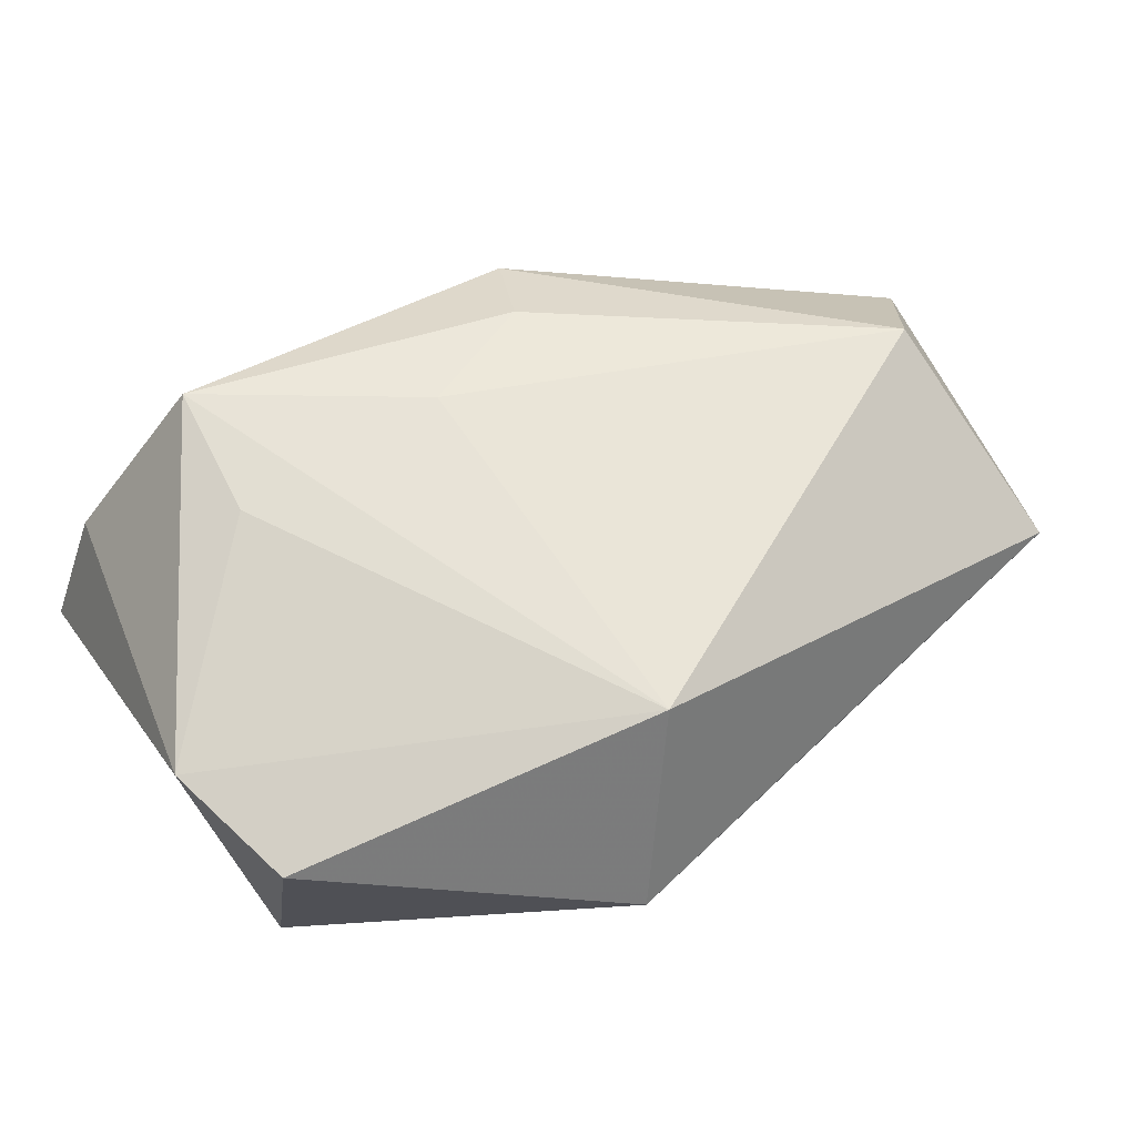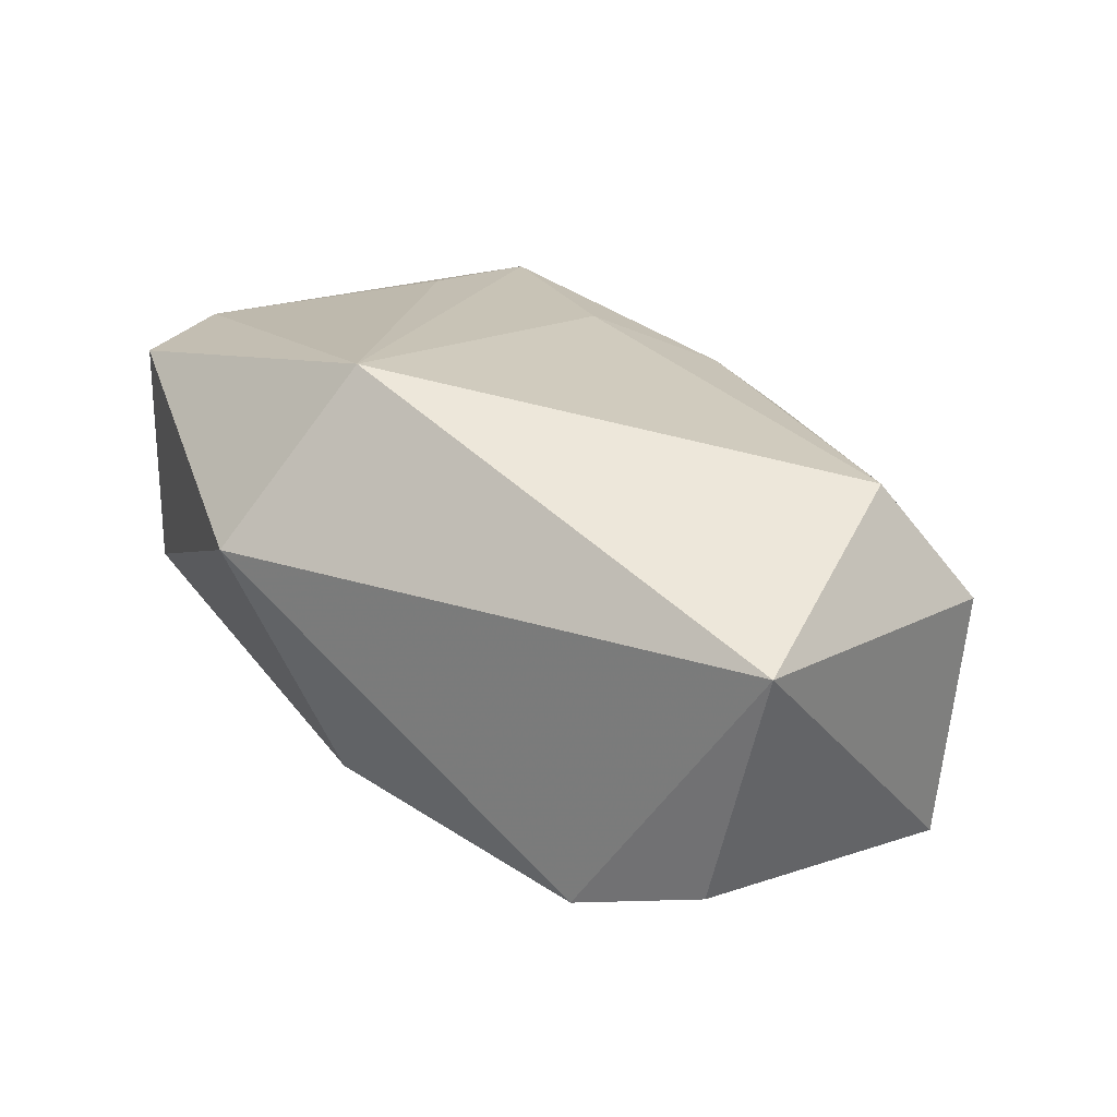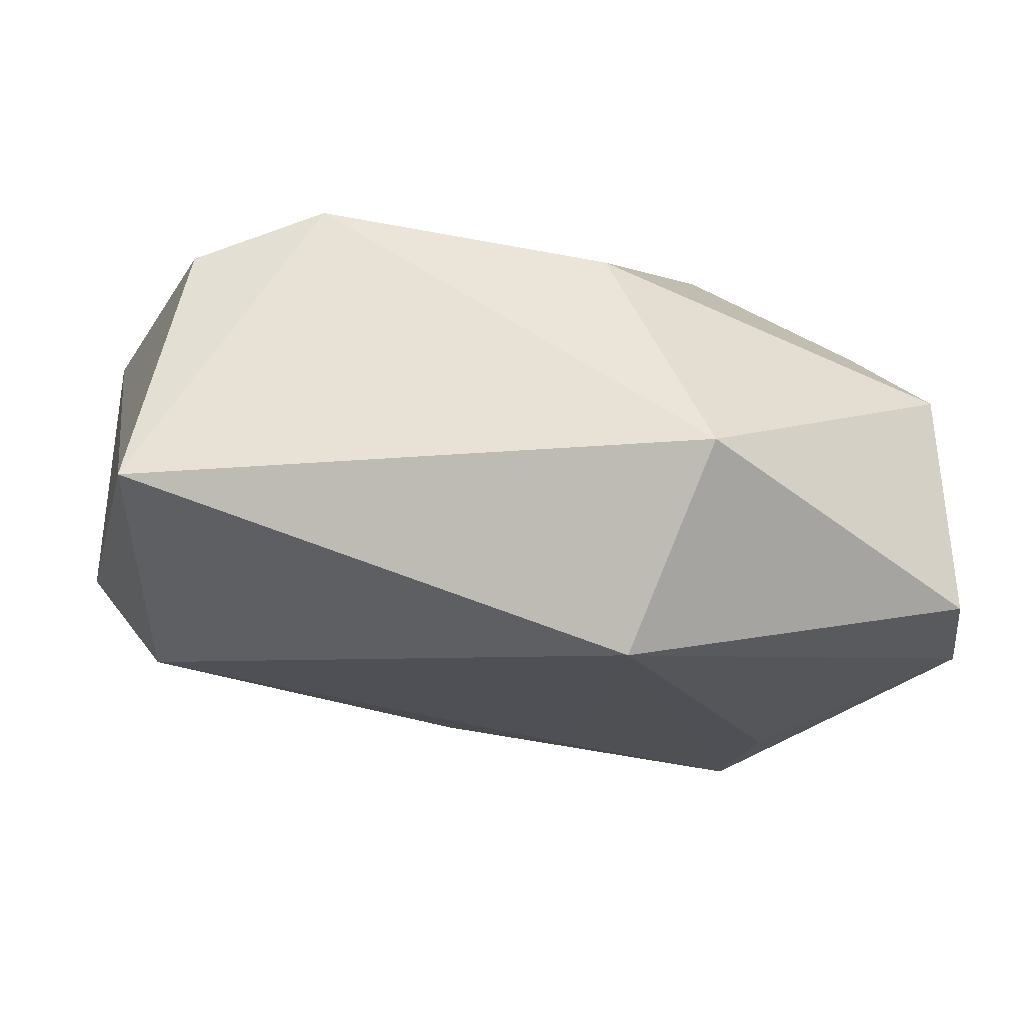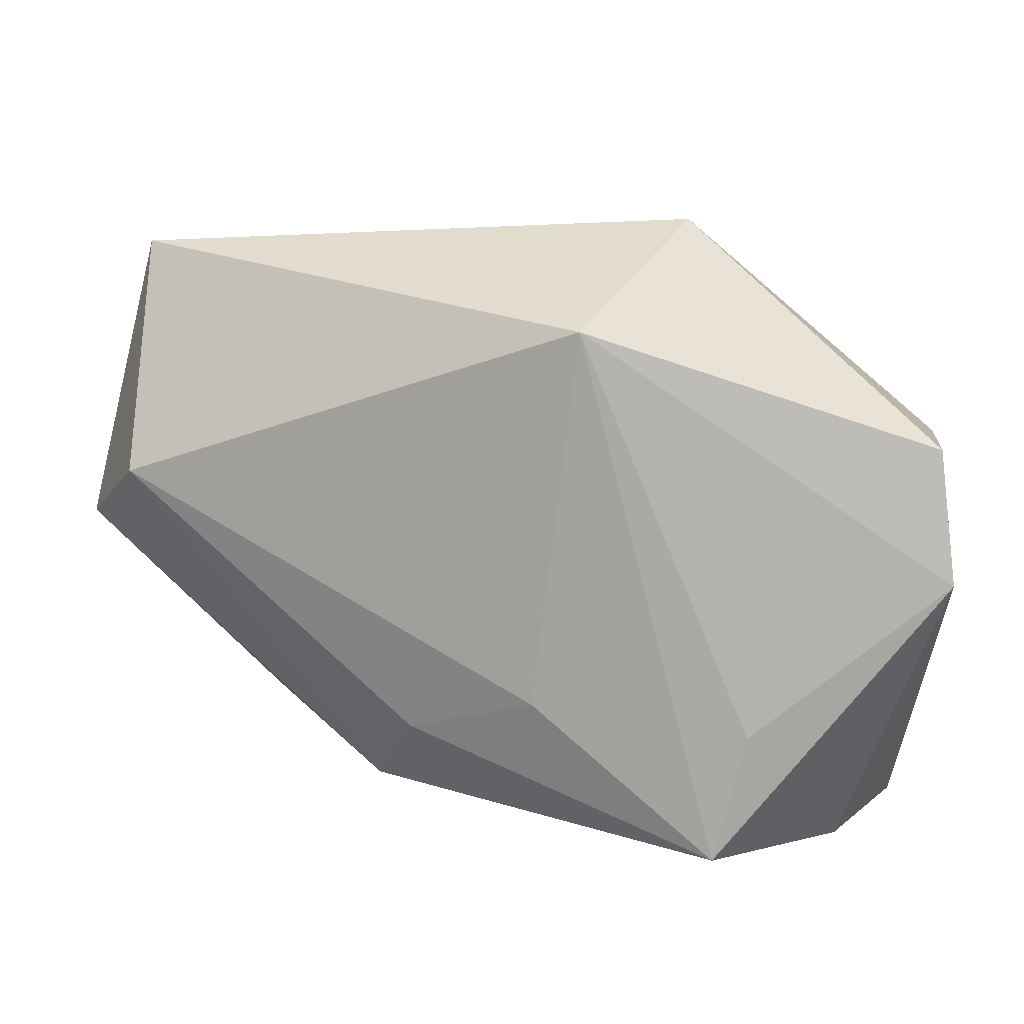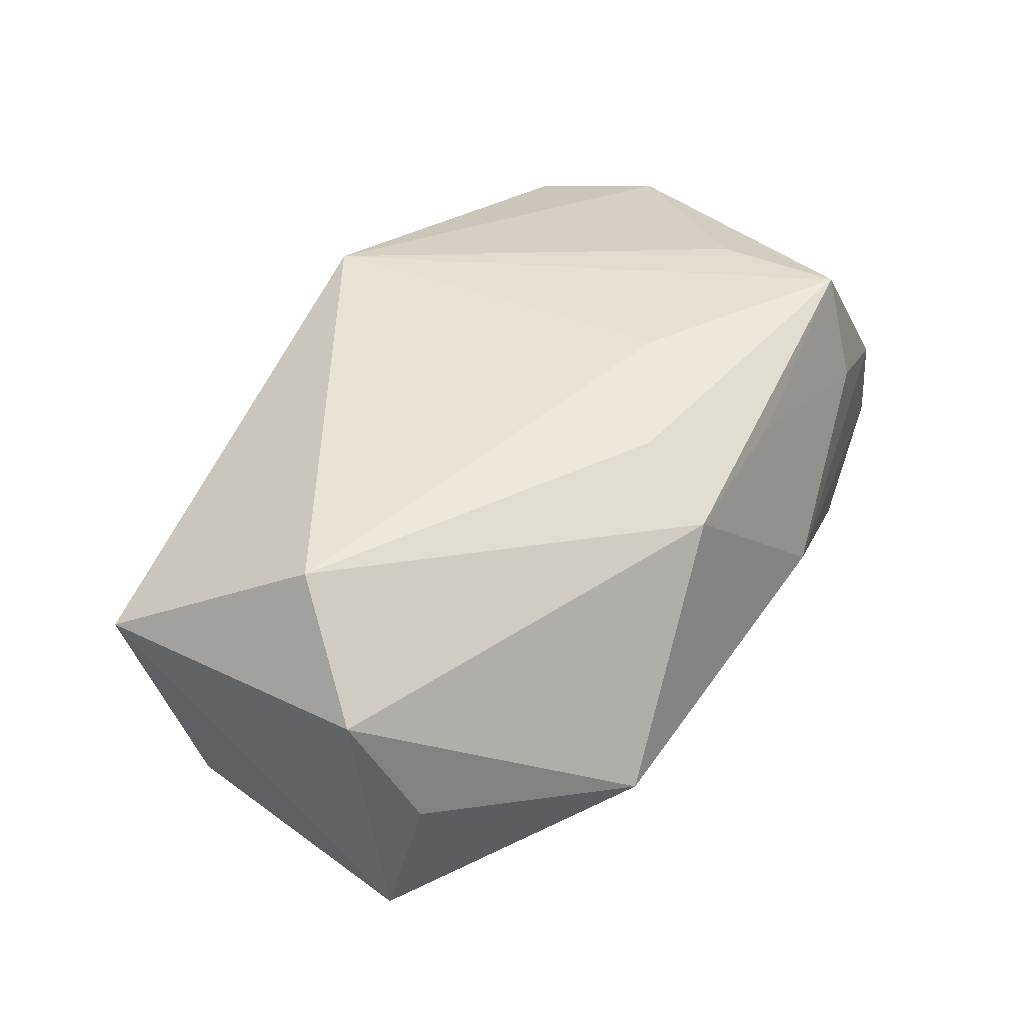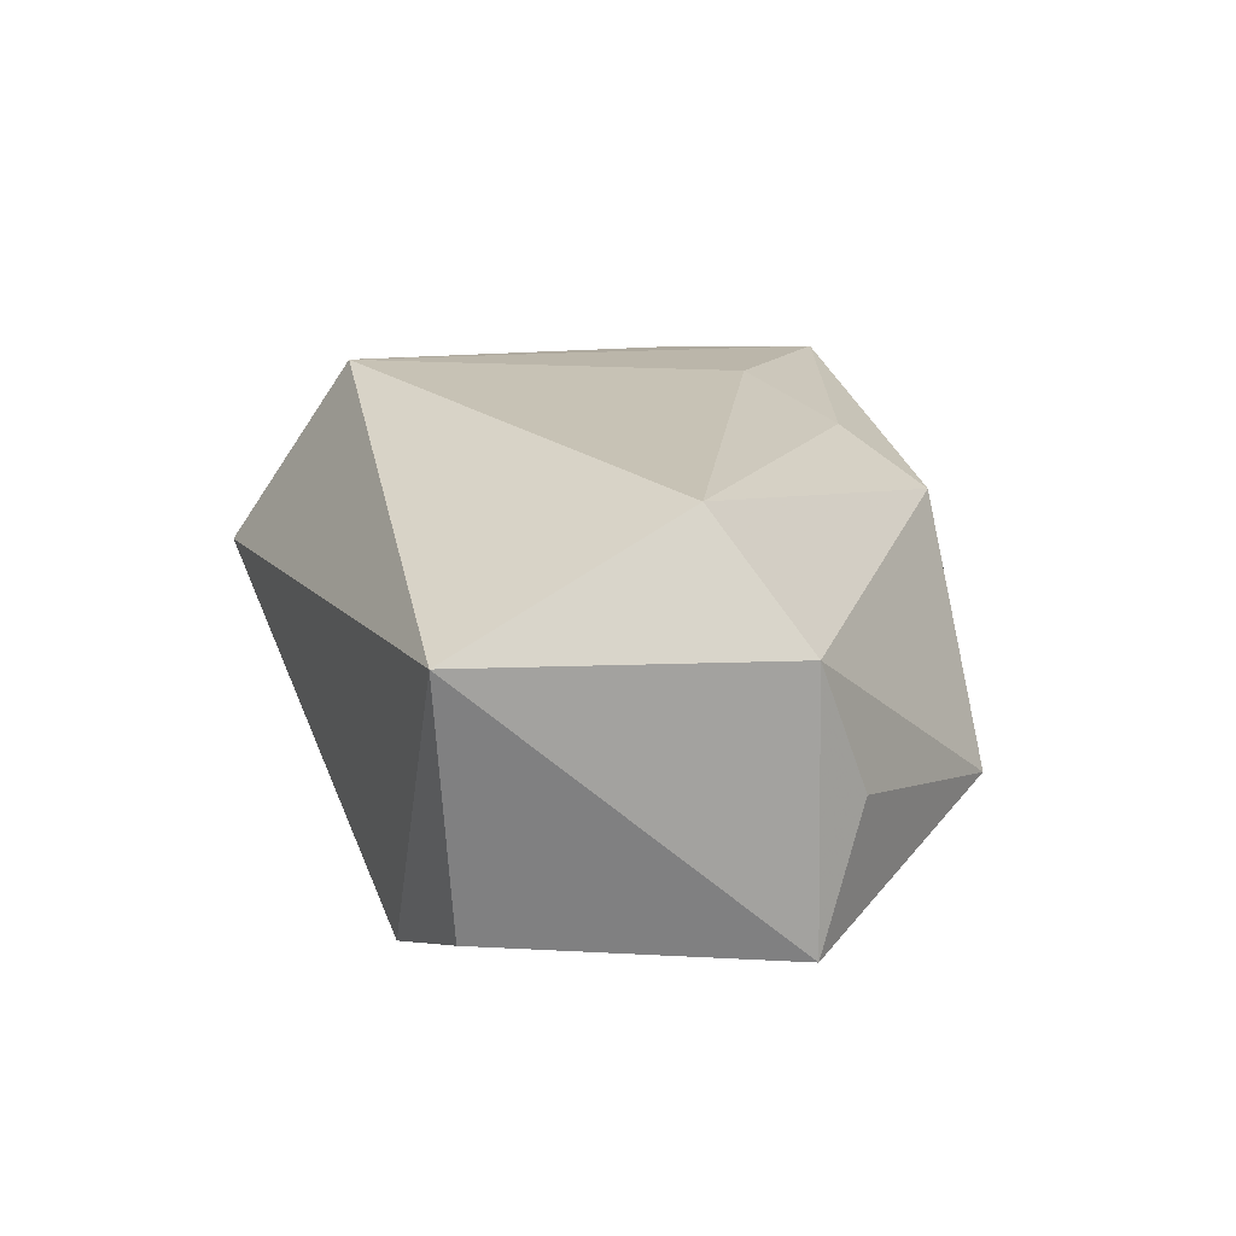
<metadata>
{"format":"obj","ext":"obj","renderer":"f3d","projection":"perspective","resolution":1024,"background":"white","views":[{"elev":68.3,"azim":139.0,"up":"+Z"},{"elev":17.4,"azim":-150.2,"up":"+Z"},{"elev":69.6,"azim":-6.2,"up":"+Y"},{"elev":13.3,"azim":4.7,"up":"+Y"},{"elev":33.7,"azim":-69.8,"up":"+Z"},{"elev":8.7,"azim":-110.5,"up":"+Z"}]}
</metadata>
<code>
v -0.03657 0.00624 0.0133
v 0.01783 -0.02949 0.01109
v 0.02947 -0.02935 0.007707
v 0.03267 0.002165 -0.01177
v -0.03951 -0.001784 -0.02019
v 0.008021 0.02077 -0.01572
v 0.005338 0.02086 0.02158
v -0.0001812 -0.008226 -0.02093
v 0.01762 -0.02701 0.0215
v 0.0205 -0.01536 0.02155
v -0.02256 -0.007579 -0.02017
v -0.01266 0.00436 -0.02206
v -0.01396 -0.02326 0.01106
v -0.01704 0.02355 -0.02206
v -0.01034 -0.01673 0.01635
v -0.04289 -5.805e-05 0.002614
v -0.03984 -0.005334 -0.008014
v 0.002958 -0.02949 -0.002225
v 0.03691 0.01024 0.01739
v -0.02737 -0.0216 -0.01008
v 0.01849 0.001333 -0.02206
v 0.0001144 -0.02545 0.01375
v 0.0354 -0.02858 -0.00293
v -0.005164 -0.01307 -0.01949
v 0.02281 -0.02819 -0.009325
v -0.0291 0.02236 -0.01932
v 0.001221 -0.01317 0.02023
v 0.03838 0.00786 -0.003875
v 0.01808 -0.0185 -0.01578
v 0.01441 0.02905 0.005893
v 0.0383 -0.001713 0.01876
v -0.03635 0.02628 0.002521
f 12 14 21
f 5 14 12
f 32 30 14
f 32 1 7
f 7 30 32
f 21 23 29
f 8 12 21
f 21 29 8
f 8 29 24
f 16 32 5
f 1 32 16
f 11 20 5
f 24 20 11
f 11 8 24
f 5 12 11
f 12 8 11
f 26 14 5
f 5 32 26
f 26 32 14
f 7 31 19
f 19 30 7
f 14 30 6
f 21 14 6
f 25 23 18
f 25 29 23
f 18 20 25
f 25 20 24
f 24 29 25
f 5 20 17
f 17 16 5
f 20 16 17
f 10 31 7
f 7 9 10
f 10 9 31
f 7 1 27
f 27 9 7
f 3 23 31
f 31 9 3
f 18 23 3
f 31 23 28
f 28 19 31
f 30 19 28
f 28 6 30
f 18 3 2
f 2 3 9
f 2 22 18
f 9 22 2
f 13 16 20
f 13 20 18
f 18 22 13
f 1 16 13
f 13 22 9
f 4 23 21
f 4 28 23
f 21 6 4
f 6 28 4
f 1 13 15
f 15 13 9
f 15 27 1
f 9 27 15

</code>
